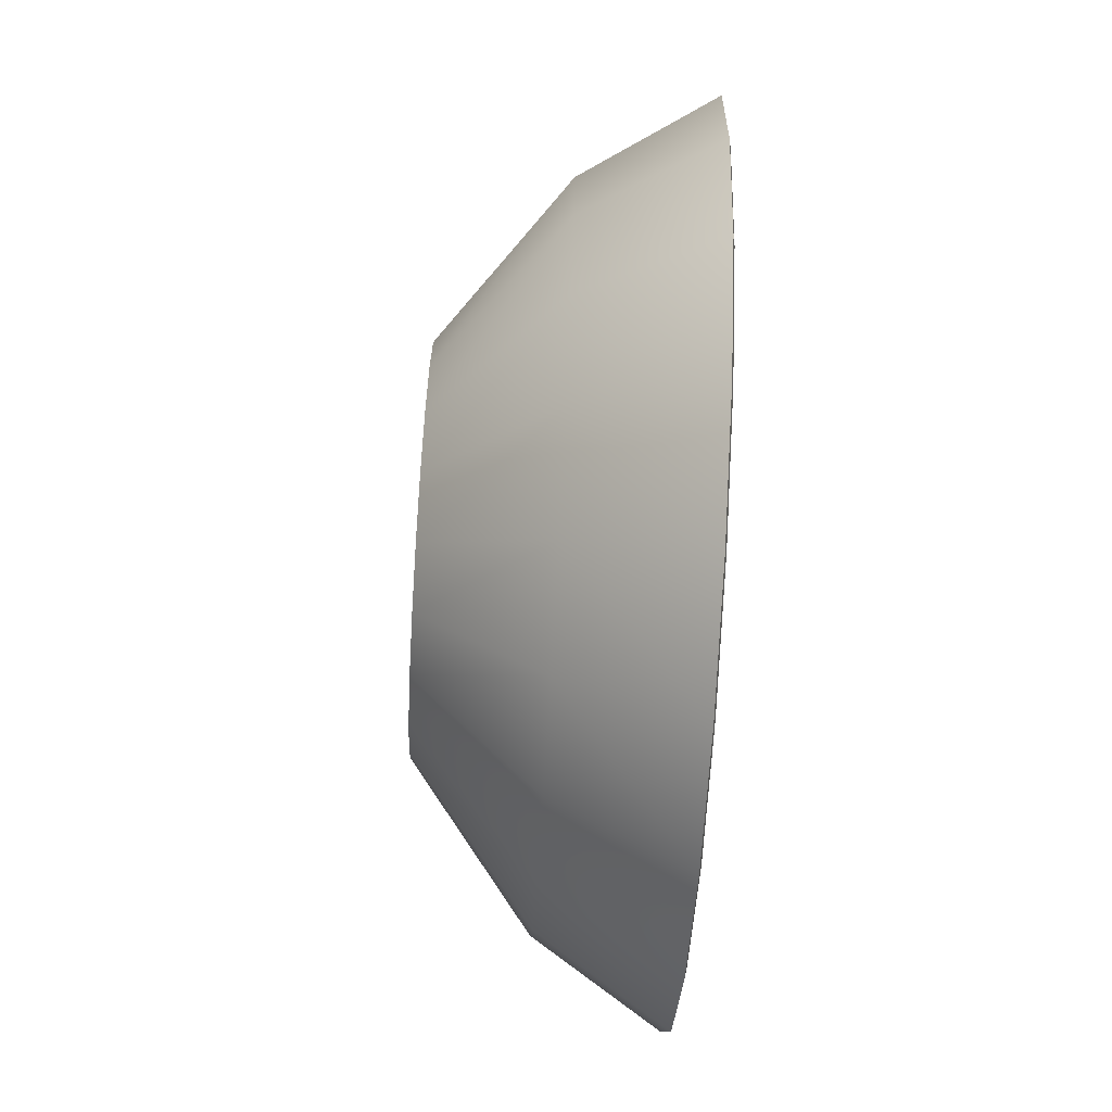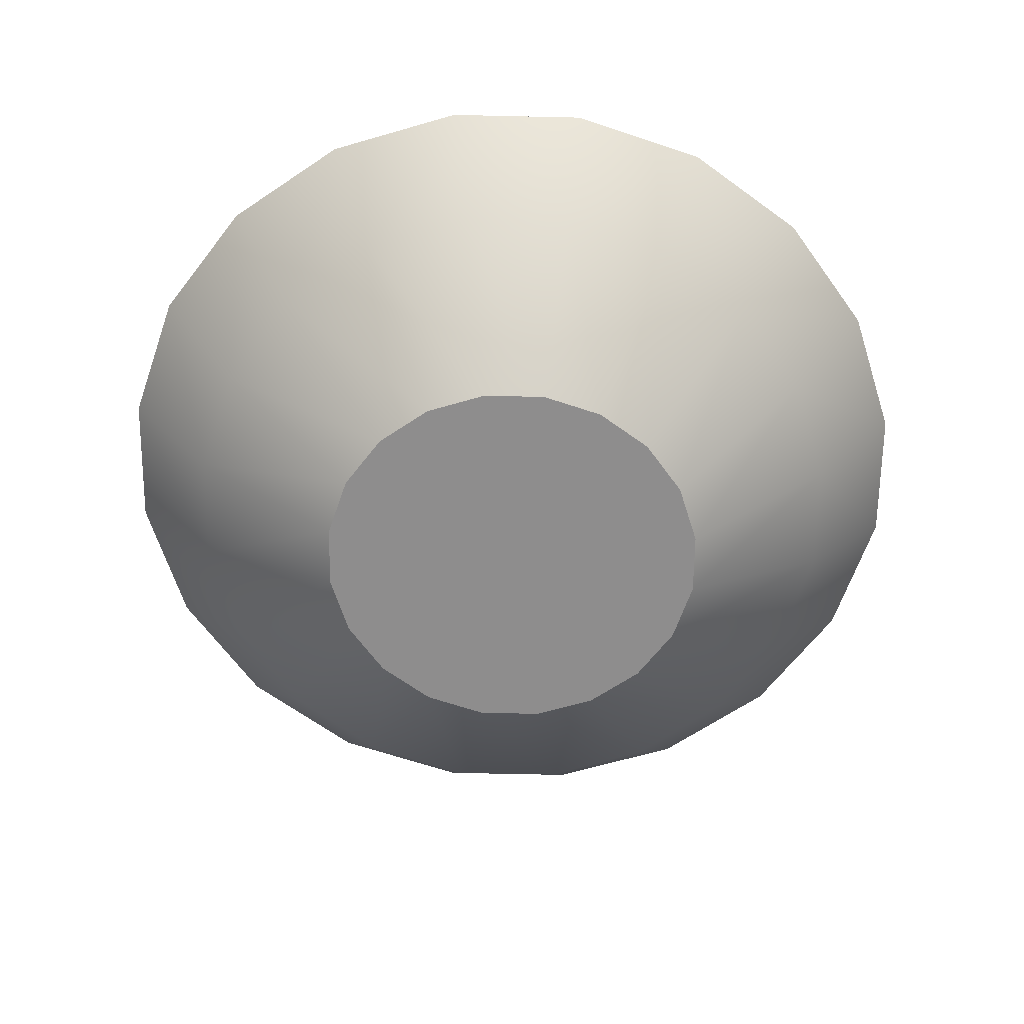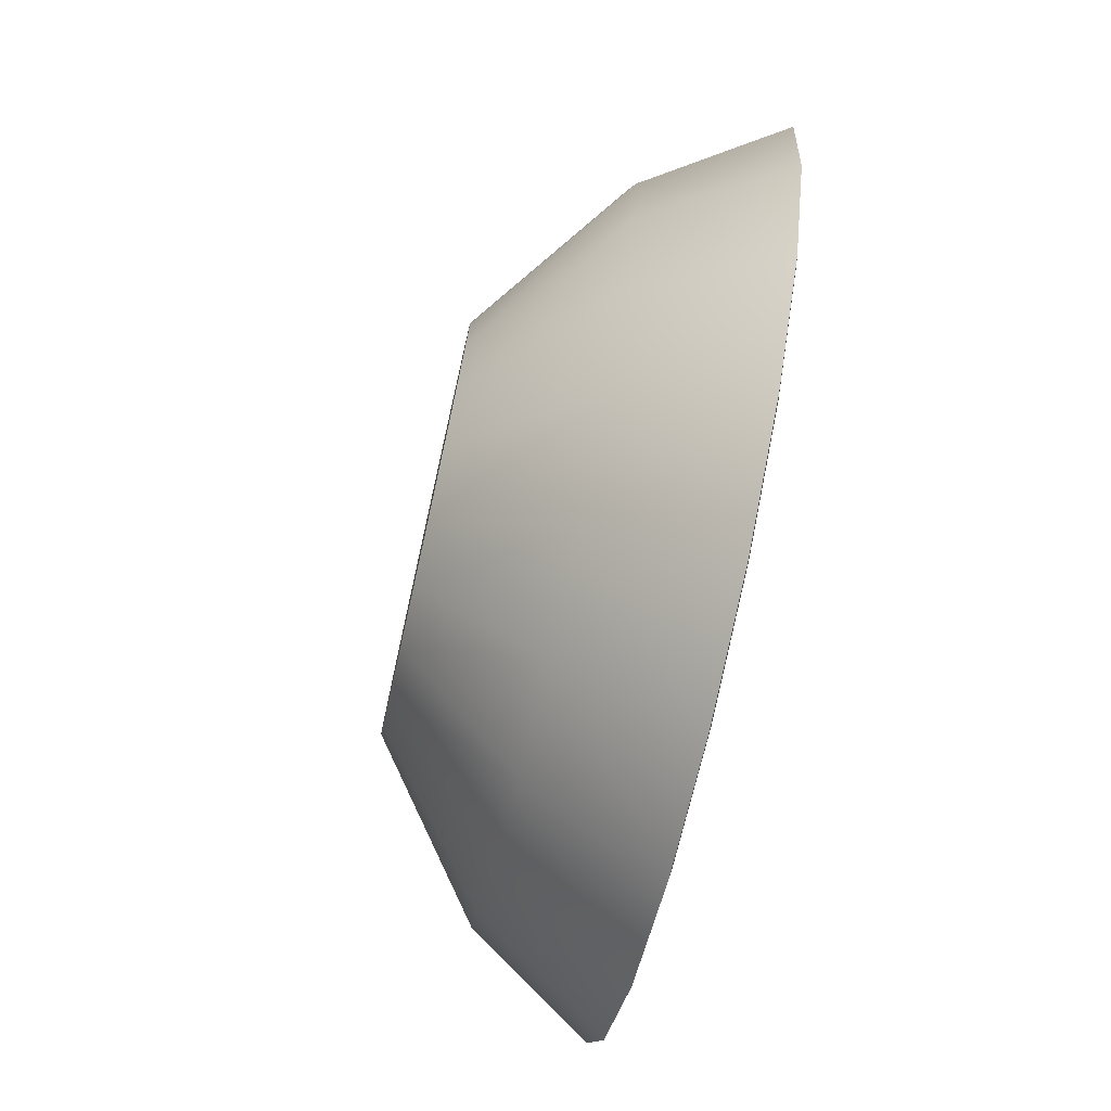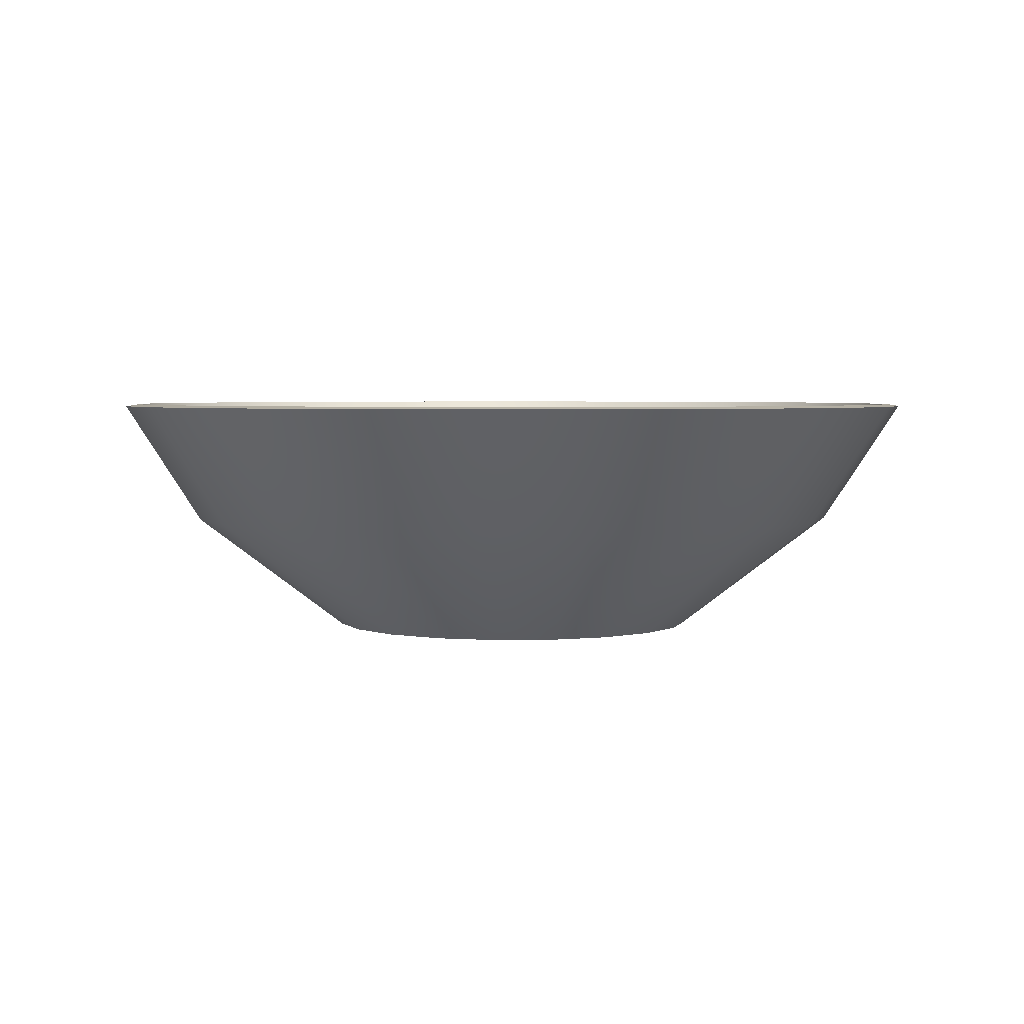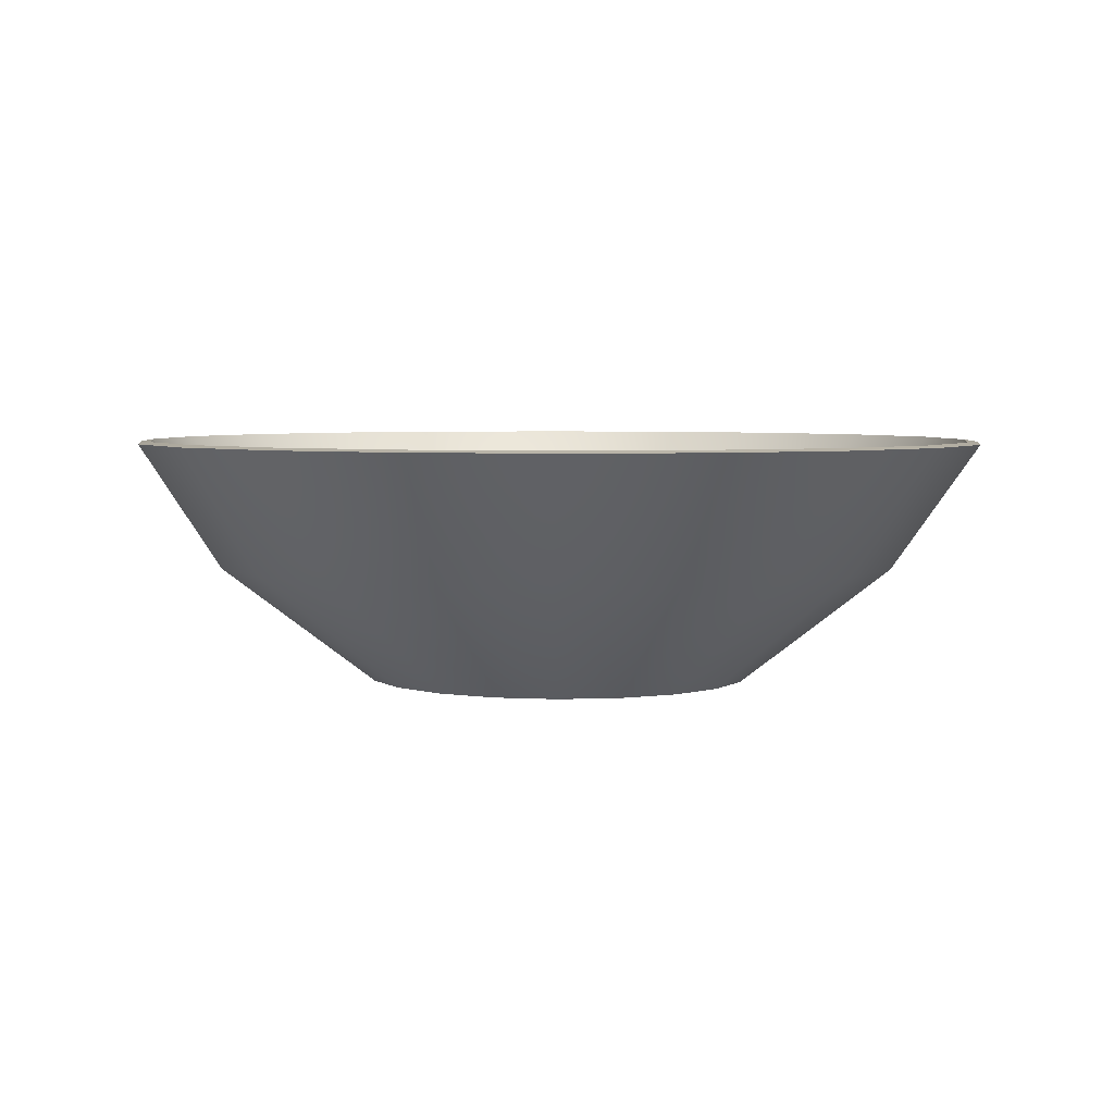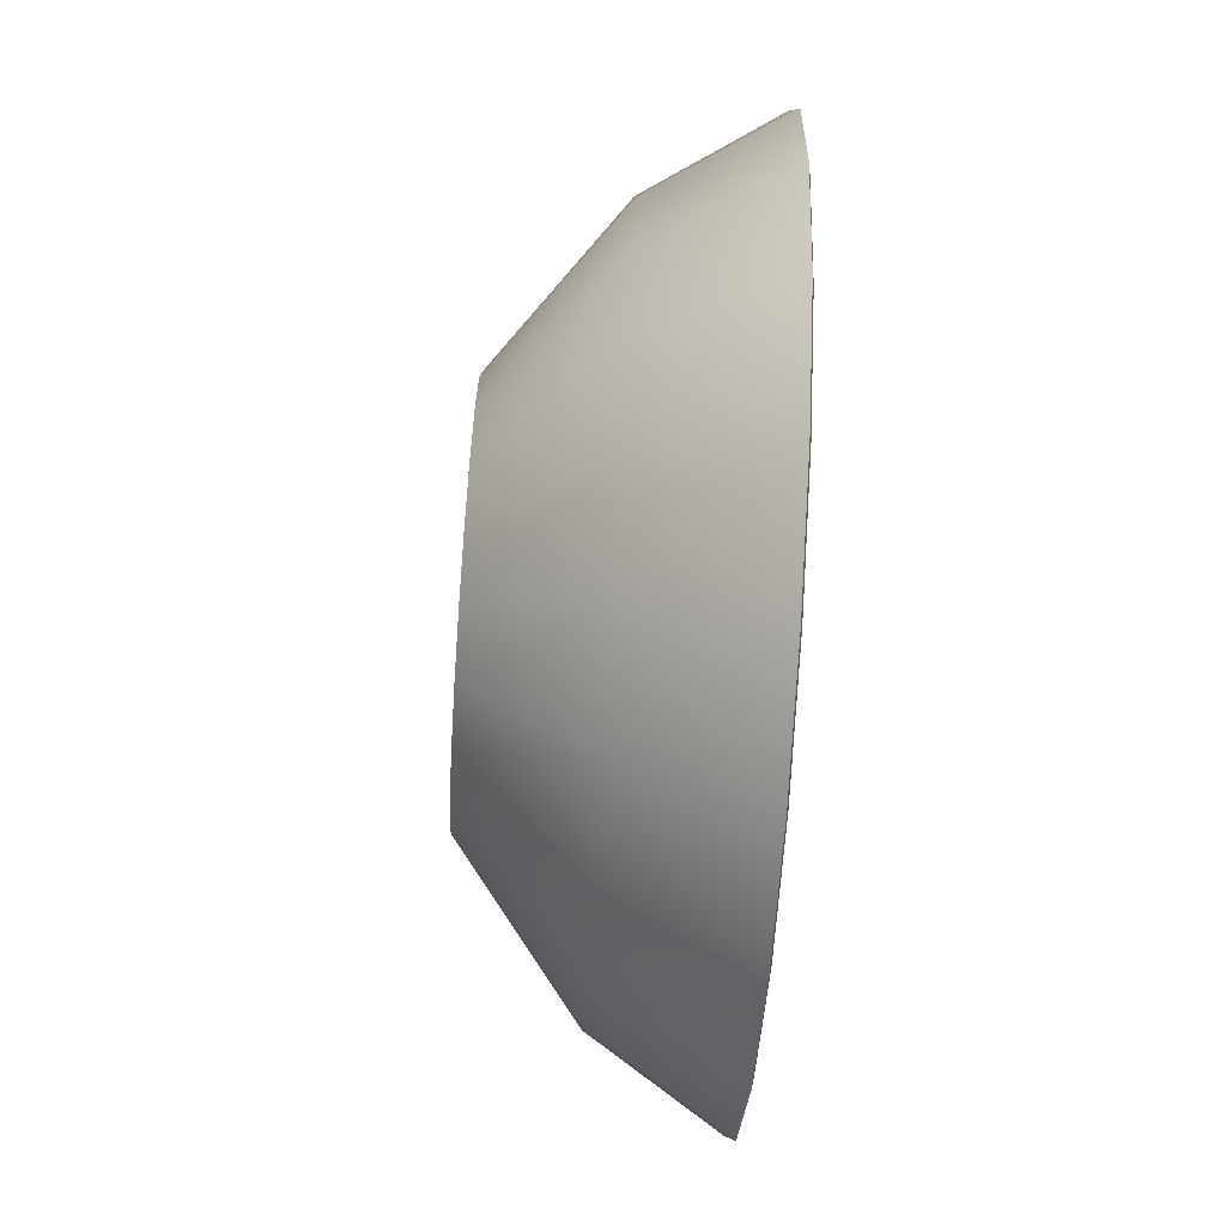
<metadata>
{"format":"obj","ext":"obj","renderer":"f3d","projection":"perspective","resolution":1024,"background":"white","views":[{"elev":-74.0,"azim":86.6,"up":"+Z"},{"elev":-64.7,"azim":-100.0,"up":"+Y"},{"elev":-75.8,"azim":77.4,"up":"+Z"},{"elev":3.3,"azim":167.9,"up":"+Y"},{"elev":4.2,"azim":-35.2,"up":"+Y"},{"elev":-72.4,"azim":86.2,"up":"+Z"}]}
</metadata>
<code>
g default
v -0.4945 0.1803 0.005436
v -0.4278 0.1803 -0.1254
v -0.324 0.1803 -0.2292
v -0.1932 0.1803 -0.2959
v -0.04813 0.1803 -0.3188
v 0.09689 0.1803 -0.2959
v 0.2277 0.1803 -0.2292
v 0.3315 0.1803 -0.1254
v 0.3982 0.1803 0.005436
v 0.4212 0.1803 0.1505
v 0.3982 0.1803 0.2955
v 0.3315 0.1803 0.4263
v 0.2277 0.1803 0.5301
v 0.09689 0.1803 0.5968
v -0.04813 0.1803 0.6198
v -0.1932 0.1803 0.5968
v -0.324 0.1803 0.5301
v -0.4278 0.1803 0.4263
v -0.4945 0.1803 0.2955
v -0.5174 0.1803 0.1505
v -0.5139 0.3473 0.4997
v -0.5957 0.3473 0.3341
v -0.3866 0.3473 0.6312
v -0.2261 0.3473 0.7156
v -0.04813 0.3473 0.7446
v 0.1298 0.3473 0.7156
v 0.2903 0.3473 0.6312
v 0.4177 0.3473 0.4997
v 0.4995 0.3473 0.3341
v 0.5276 0.3473 0.1505
v 0.4995 0.3473 -0.03315
v 0.4177 0.3473 -0.1988
v 0.2903 0.3473 -0.3302
v 0.1298 0.3473 -0.4146
v -0.04813 0.3473 -0.4437
v -0.2261 0.3473 -0.4146
v -0.3866 0.3473 -0.3302
v -0.5139 0.3473 -0.1988
v -0.5957 0.3473 -0.03315
v -0.6239 0.3473 0.1505
v -0.3078 0.02149 0.1505
v -0.2951 0.02149 0.06763
v -0.2582 0.02149 -0.007082
v -0.2008 0.02149 -0.06638
v -0.1284 0.02149 -0.1044
v -0.04813 0.02149 -0.1176
v 0.03213 0.02149 -0.1044
v 0.1045 0.02149 -0.06638
v 0.162 0.02149 -0.007082
v 0.1989 0.02149 0.06763
v 0.2116 0.02149 0.1505
v 0.1989 0.02149 0.2333
v 0.162 0.02149 0.308
v 0.1045 0.02149 0.3673
v 0.03213 0.02149 0.4054
v -0.04813 0.02149 0.4185
v -0.1284 0.02149 0.4054
v -0.2008 0.02149 0.3673
v -0.2582 0.02149 0.308
v -0.2951 0.02149 0.2333
v -0.2336 0.05763 0.29
v -0.2662 0.05763 0.2238
v -0.1829 0.05764 0.3425
v -0.119 0.05764 0.3762
v -0.04813 0.05764 0.3878
v 0.02272 0.05764 0.3762
v 0.08664 0.05764 0.3425
v 0.1374 0.05763 0.29
v 0.1699 0.05763 0.2238
v 0.1812 0.05763 0.1505
v 0.1699 0.05763 0.07711
v 0.1374 0.05763 0.01095
v 0.08664 0.05764 -0.04156
v 0.02272 0.05764 -0.07527
v -0.04813 0.05764 -0.08688
v -0.119 0.05764 -0.07527
v -0.1829 0.05764 -0.04156
v -0.2336 0.05763 0.01095
v -0.2662 0.05763 0.07711
v -0.2774 0.05763 0.1505
v -0.5004 0.3502 0.4896
v -0.5798 0.3502 0.3288
v -0.3767 0.3502 0.6173
v -0.2209 0.3502 0.6993
v -0.04813 0.3502 0.7275
v 0.1246 0.3502 0.6993
v 0.2805 0.3502 0.6173
v 0.4041 0.3502 0.4896
v 0.4836 0.3502 0.3288
v 0.5109 0.3502 0.1505
v 0.4836 0.3502 -0.02787
v 0.4041 0.3502 -0.1887
v 0.2805 0.3502 -0.3164
v 0.1246 0.3502 -0.3984
v -0.04813 0.3502 -0.4266
v -0.2209 0.3502 -0.3984
v -0.3767 0.3502 -0.3164
v -0.5004 0.3502 -0.1887
v -0.5798 0.3502 -0.02787
v -0.6072 0.3502 0.1505
v -0.4016 0.1789 0.4158
v -0.4637 0.1789 0.29
v -0.4851 0.1789 0.1505
v -0.4637 0.1789 0.01096
v -0.4016 0.1789 -0.1149
v -0.3049 0.1789 -0.2147
v -0.1831 0.1789 -0.2789
v -0.04813 0.1789 -0.301
v 0.08689 0.1789 -0.2789
v 0.2087 0.1789 -0.2147
v 0.3054 0.1789 -0.1149
v 0.3674 0.1789 0.01096
v 0.3888 0.1789 0.1505
v 0.3674 0.1789 0.29
v 0.3054 0.1789 0.4158
v 0.2087 0.1789 0.5157
v 0.08689 0.1789 0.5798
v -0.04813 0.1789 0.6019
v -0.1831 0.1789 0.5798
v -0.3049 0.1789 0.5157
g pCylinder380
f 62 61 63 64 65 66 67 68 69 70 71 72 73 74 75 76 77 78 79 80
f 41 42 43 44 45 46 47 48 49 50 51 52 53 54 55 56 57 58 59 60
f 19 18 21 22
f 18 17 23 21
f 17 16 24 23
f 16 15 25 24
f 15 14 26 25
f 14 13 27 26
f 13 12 28 27
f 12 11 29 28
f 11 10 30 29
f 10 9 31 30
f 9 8 32 31
f 8 7 33 32
f 7 6 34 33
f 6 5 35 34
f 5 4 36 35
f 4 3 37 36
f 3 2 38 37
f 2 1 39 38
f 1 20 40 39
f 20 19 22 40
f 1 42 41 20
f 2 43 42 1
f 3 44 43 2
f 4 45 44 3
f 5 46 45 4
f 6 47 46 5
f 7 48 47 6
f 8 49 48 7
f 9 50 49 8
f 10 51 50 9
f 11 52 51 10
f 12 53 52 11
f 13 54 53 12
f 14 55 54 13
f 15 56 55 14
f 16 57 56 15
f 17 58 57 16
f 18 59 58 17
f 19 60 59 18
f 20 41 60 19
f 82 81 101 102
f 81 83 120 101
f 83 84 119 120
f 84 85 118 119
f 85 86 117 118
f 86 87 116 117
f 87 88 115 116
f 88 89 114 115
f 89 90 113 114
f 90 91 112 113
f 91 92 111 112
f 92 93 110 111
f 93 94 109 110
f 94 95 108 109
f 95 96 107 108
f 96 97 106 107
f 97 98 105 106
f 98 99 104 105
f 99 100 103 104
f 100 82 102 103
f 22 21 81 82
f 21 23 83 81
f 23 24 84 83
f 24 25 85 84
f 25 26 86 85
f 26 27 87 86
f 27 28 88 87
f 28 29 89 88
f 29 30 90 89
f 30 31 91 90
f 31 32 92 91
f 32 33 93 92
f 33 34 94 93
f 34 35 95 94
f 35 36 96 95
f 36 37 97 96
f 37 38 98 97
f 38 39 99 98
f 39 40 100 99
f 40 22 82 100
f 102 101 61 62
f 103 102 62 80
f 104 103 80 79
f 105 104 79 78
f 106 105 78 77
f 107 106 77 76
f 108 107 76 75
f 109 108 75 74
f 110 109 74 73
f 111 110 73 72
f 112 111 72 71
f 113 112 71 70
f 114 113 70 69
f 115 114 69 68
f 116 115 68 67
f 117 116 67 66
f 118 117 66 65
f 119 118 65 64
f 120 119 64 63
f 101 120 63 61

</code>
